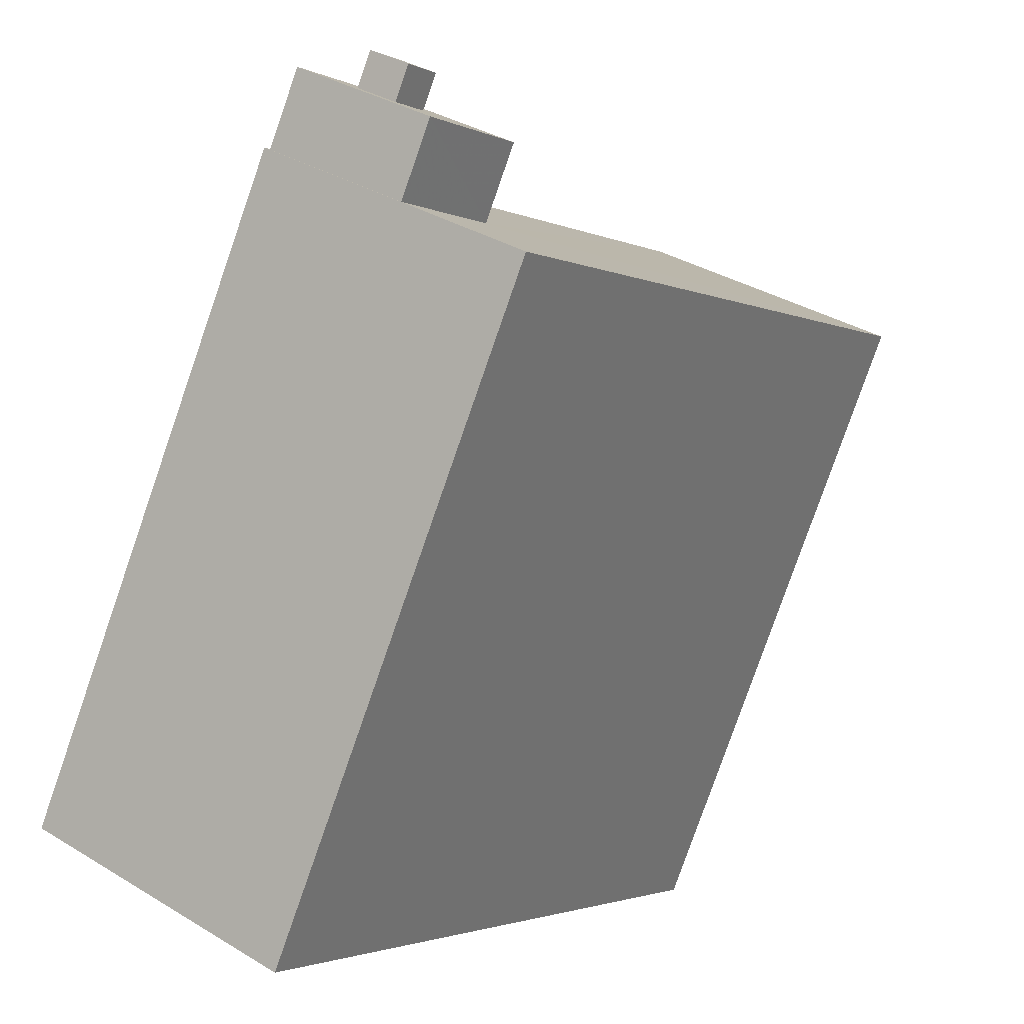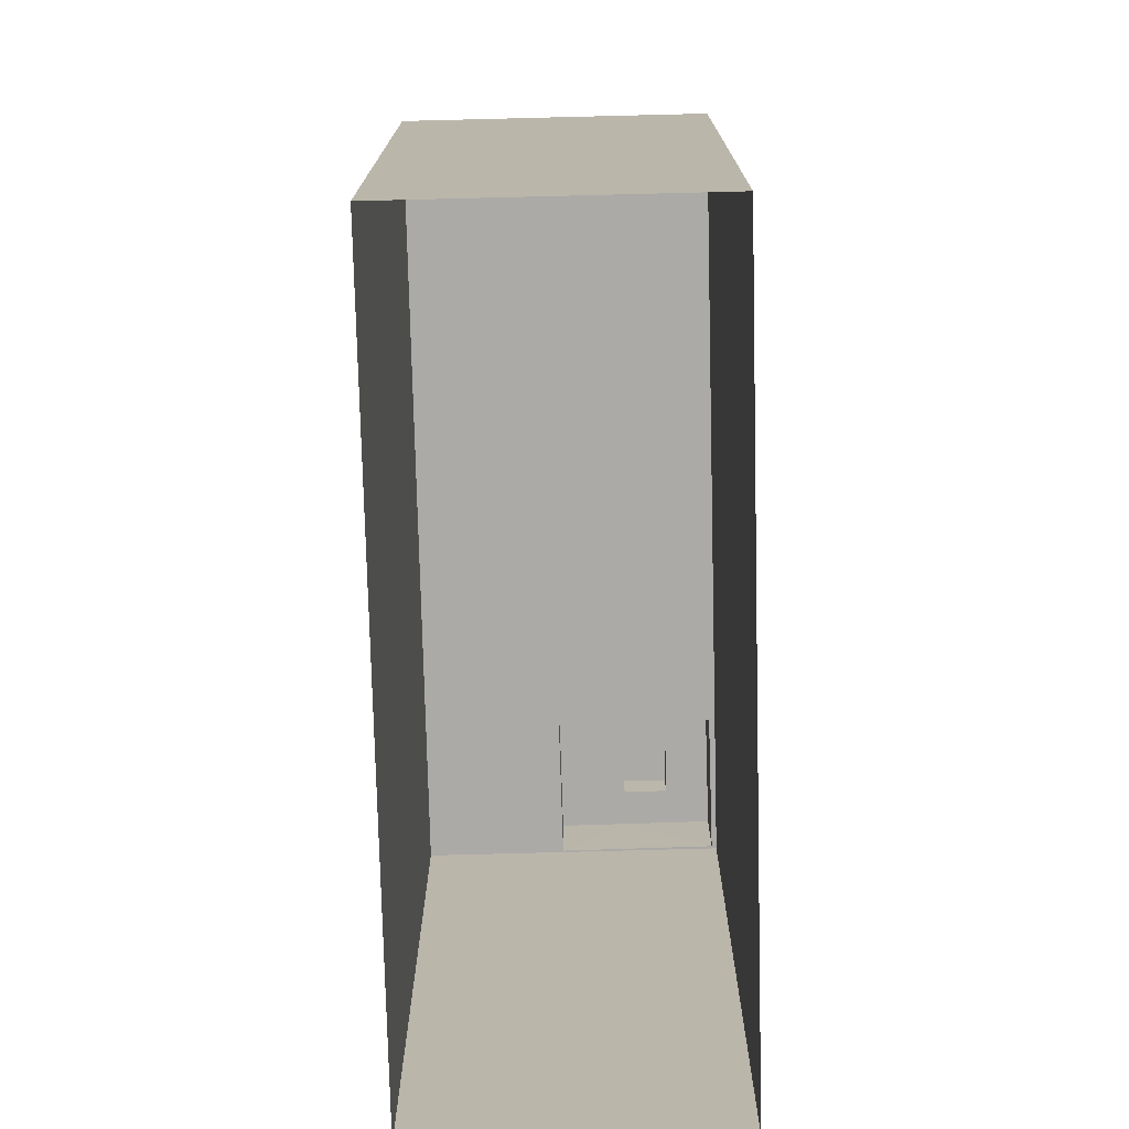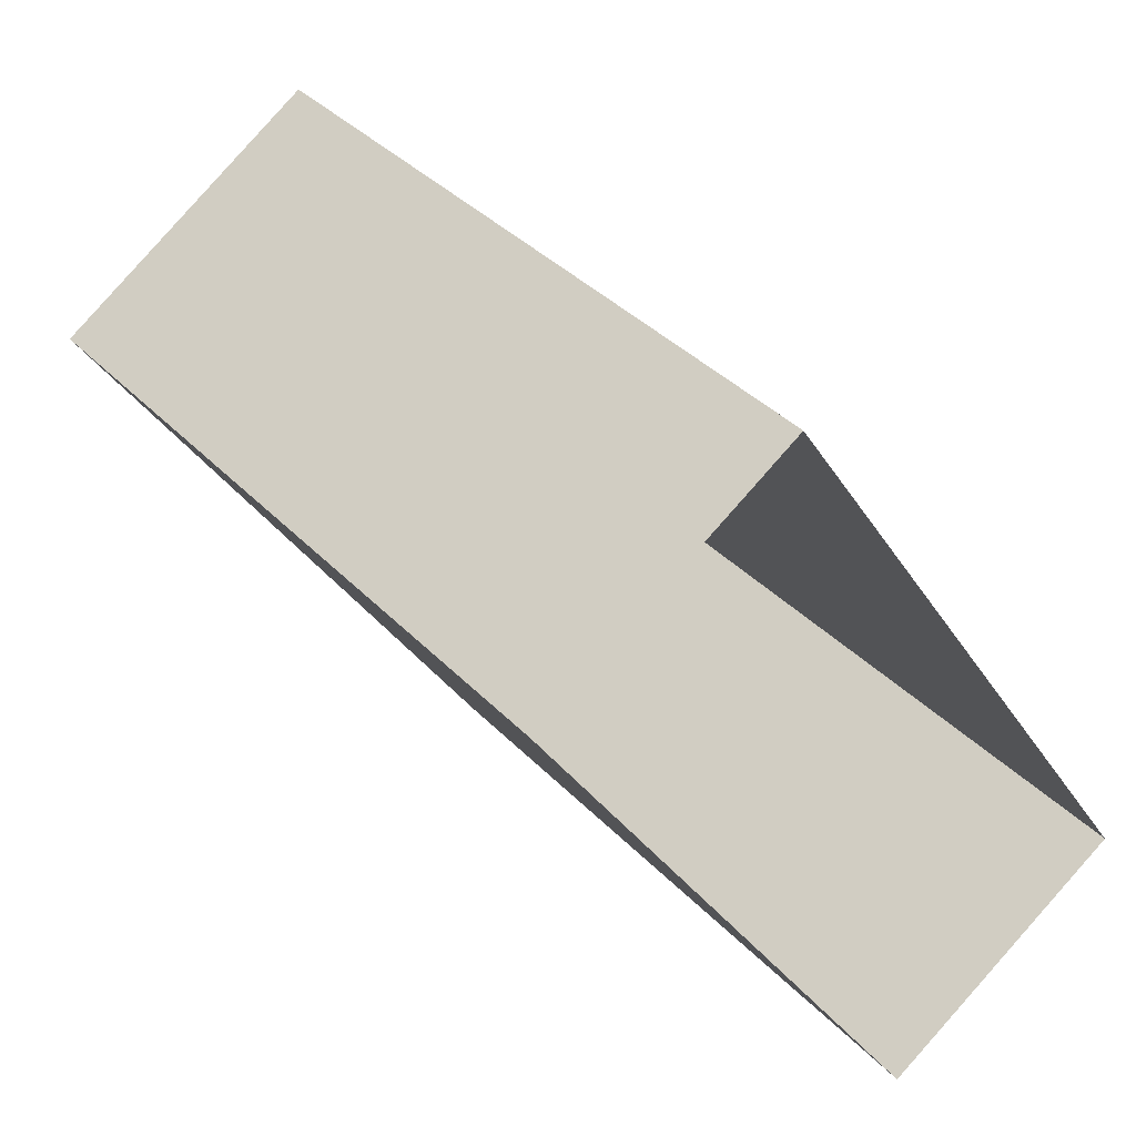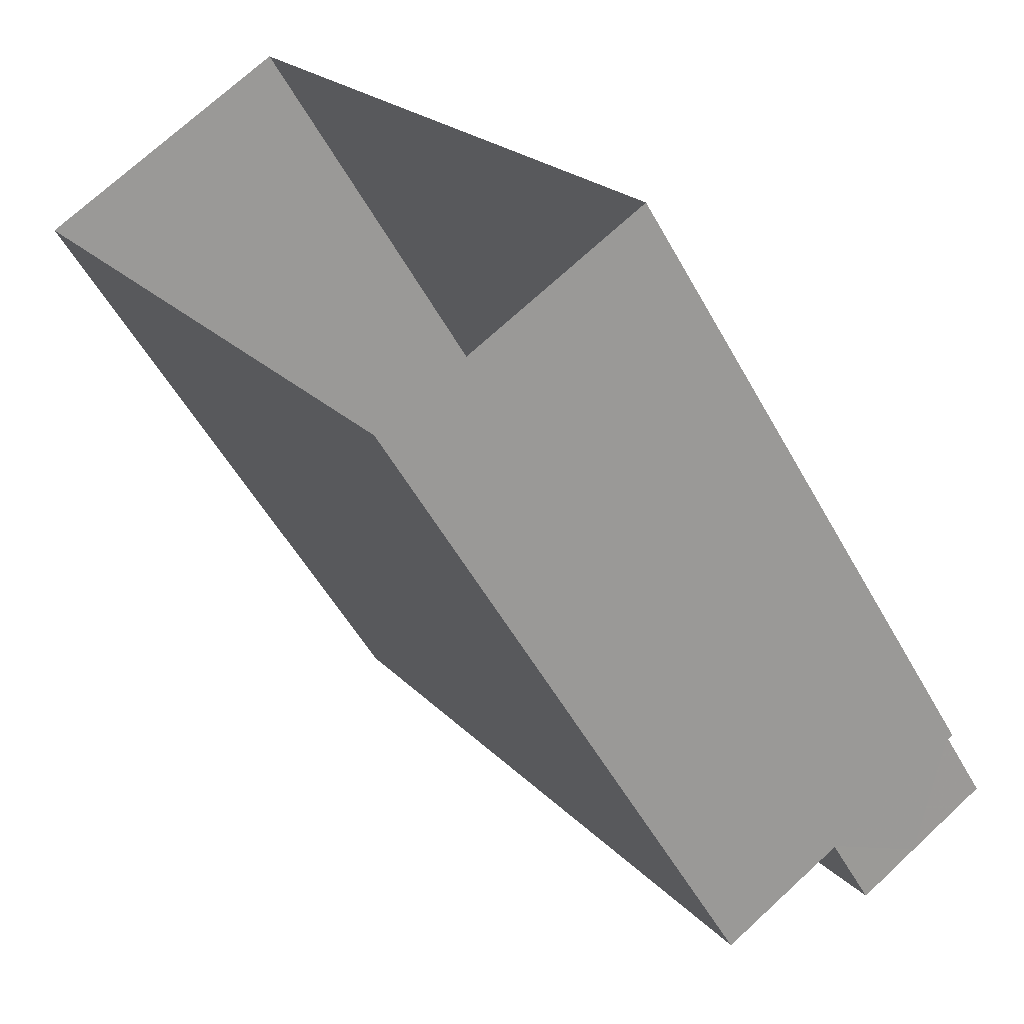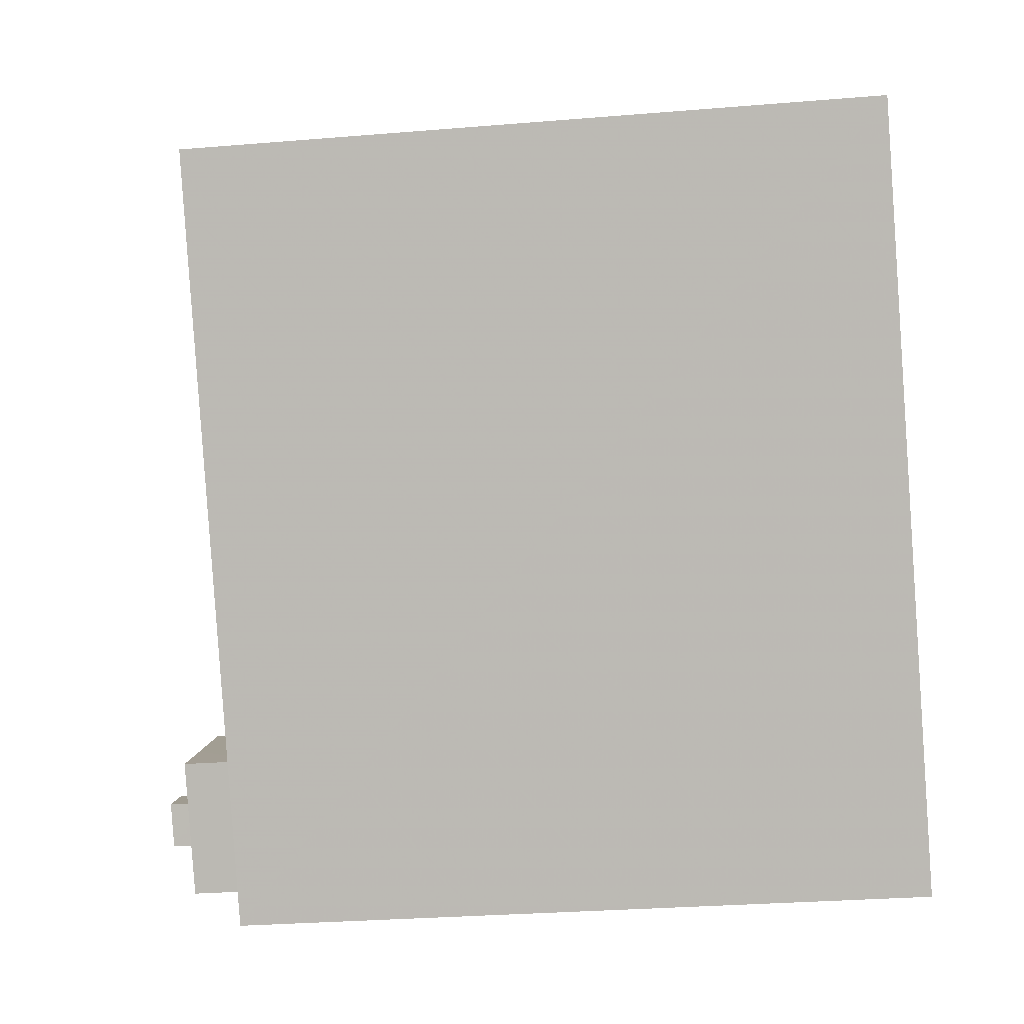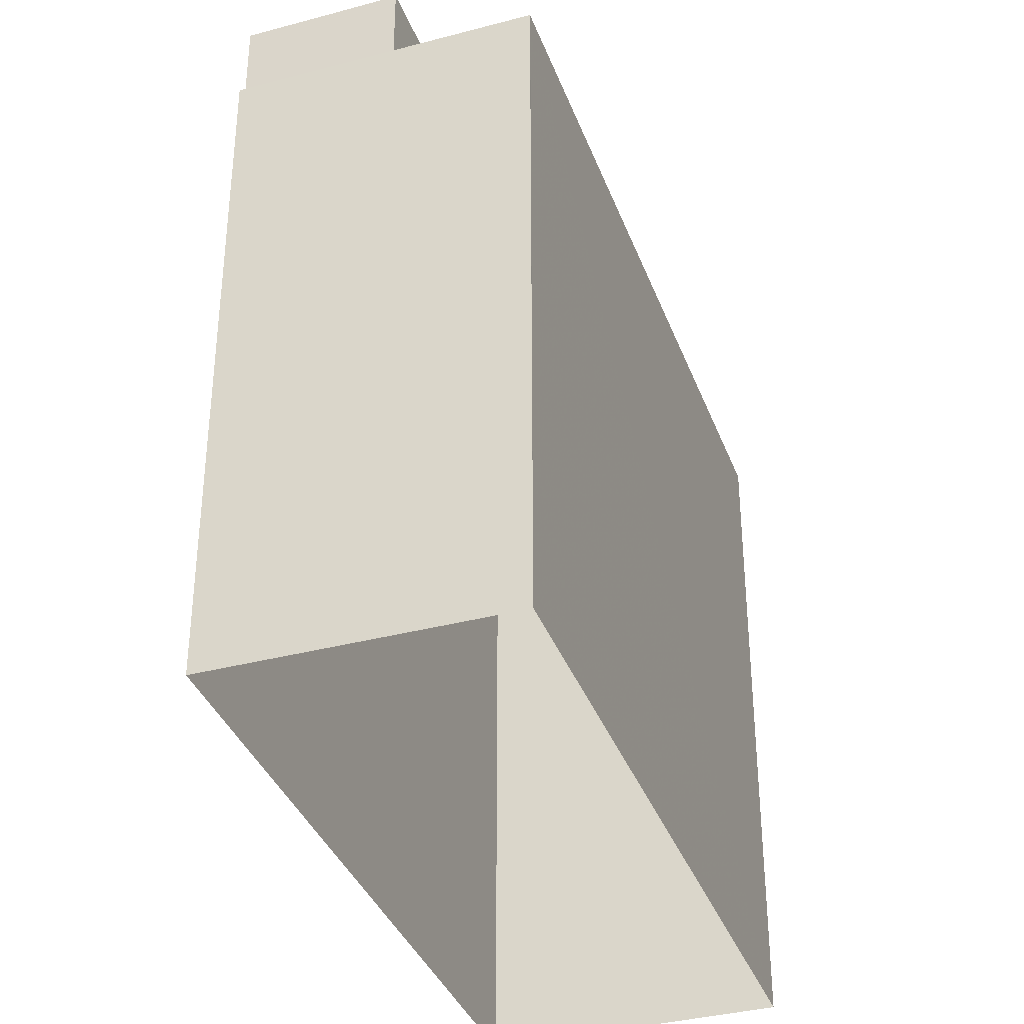
<metadata>
{"format":"obj","ext":"obj","renderer":"f3d","projection":"perspective","resolution":1024,"background":"white","views":[{"elev":-80.0,"azim":-19.2,"up":"+Y"},{"elev":-75.9,"azim":148.0,"up":"+Z"},{"elev":37.0,"azim":142.7,"up":"+Y"},{"elev":-52.1,"azim":-152.0,"up":"+Y"},{"elev":-28.6,"azim":97.1,"up":"+Y"},{"elev":-36.4,"azim":-14.4,"up":"+Z"}]}
</metadata>
<code>
v -5887 -3.629e+04 3.062
v -5873 -3.628e+04 3.063
v -5882 -3.63e+04 3.06
v -5878 -3.628e+04 3.065
v -5884 -3.629e+04 18.72
v -5885 -3.629e+04 18.72
v -5885 -3.629e+04 18.72
v -5885 -3.629e+04 18.72
v -5885 -3.629e+04 18.01
v -5885 -3.629e+04 18.01
v -5884 -3.629e+04 18.01
v -5885 -3.629e+04 18.01
v -5885 -3.629e+04 18.01
v -5885 -3.629e+04 18.01
v -5887 -3.629e+04 18.01
v -5884 -3.629e+04 18.01
v -5884 -3.63e+04 18.01
v -5883 -3.629e+04 18.01
v -5882 -3.63e+04 16.47
v -5883 -3.629e+04 16.47
v -5884 -3.63e+04 16.47
v -5885 -3.629e+04 16.47
v -5887 -3.629e+04 16.47
v -5887 -3.629e+04 16.47
v -5878 -3.628e+04 16.47
v -5873 -3.628e+04 16.47
v -5882 -3.63e+04 16.47
v -5887 -3.629e+04 16.47
f 1 2 3
f 1 4 2
f 5 6 7
f 5 8 6
f 9 10 11
f 12 13 14
f 12 15 13
f 15 10 9
f 11 10 16
f 15 12 10
f 17 18 16
f 13 17 14
f 18 11 16
f 17 16 14
f 19 20 21
f 22 23 24
f 22 25 23
f 26 20 19
f 25 20 26
f 25 22 20
f 27 21 28
f 23 28 24
f 27 19 21
f 28 21 24
f 12 7 6
f 12 14 7
f 10 6 8
f 10 12 6
f 10 8 5
f 16 10 5
f 16 5 7
f 14 16 7
f 20 18 17
f 21 20 17
f 15 24 13
f 13 21 17
f 13 24 21
f 22 15 9
f 22 24 15
f 18 20 11
f 11 22 9
f 11 20 22
f 27 1 3
f 27 28 1
f 23 4 1
f 1 28 23
f 25 4 23
f 26 2 4
f 25 26 4
f 2 19 3
f 3 19 27
f 26 19 2

</code>
